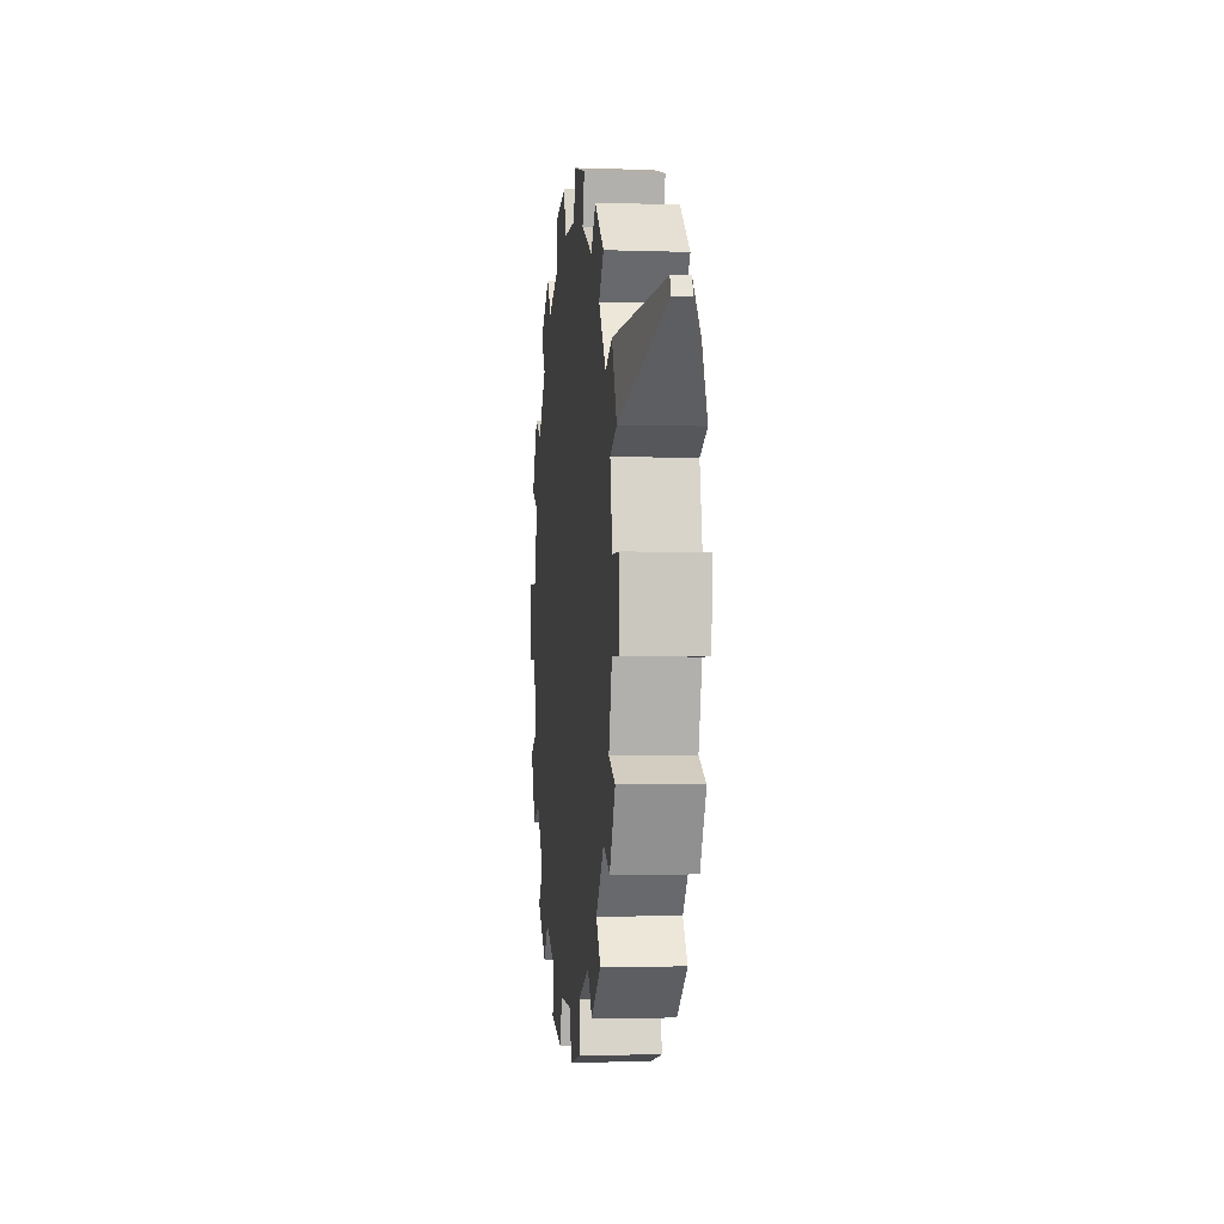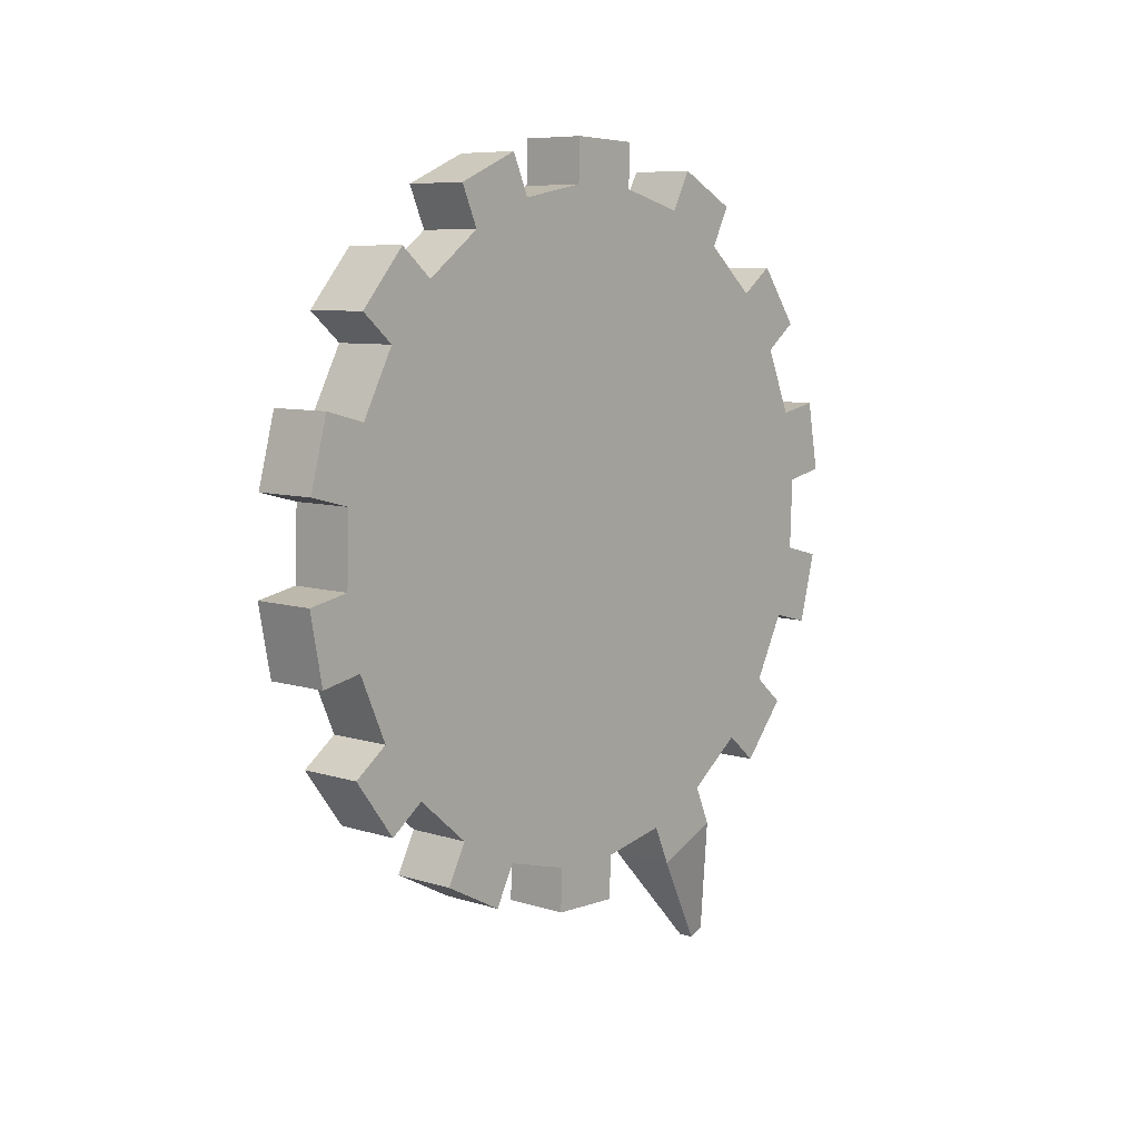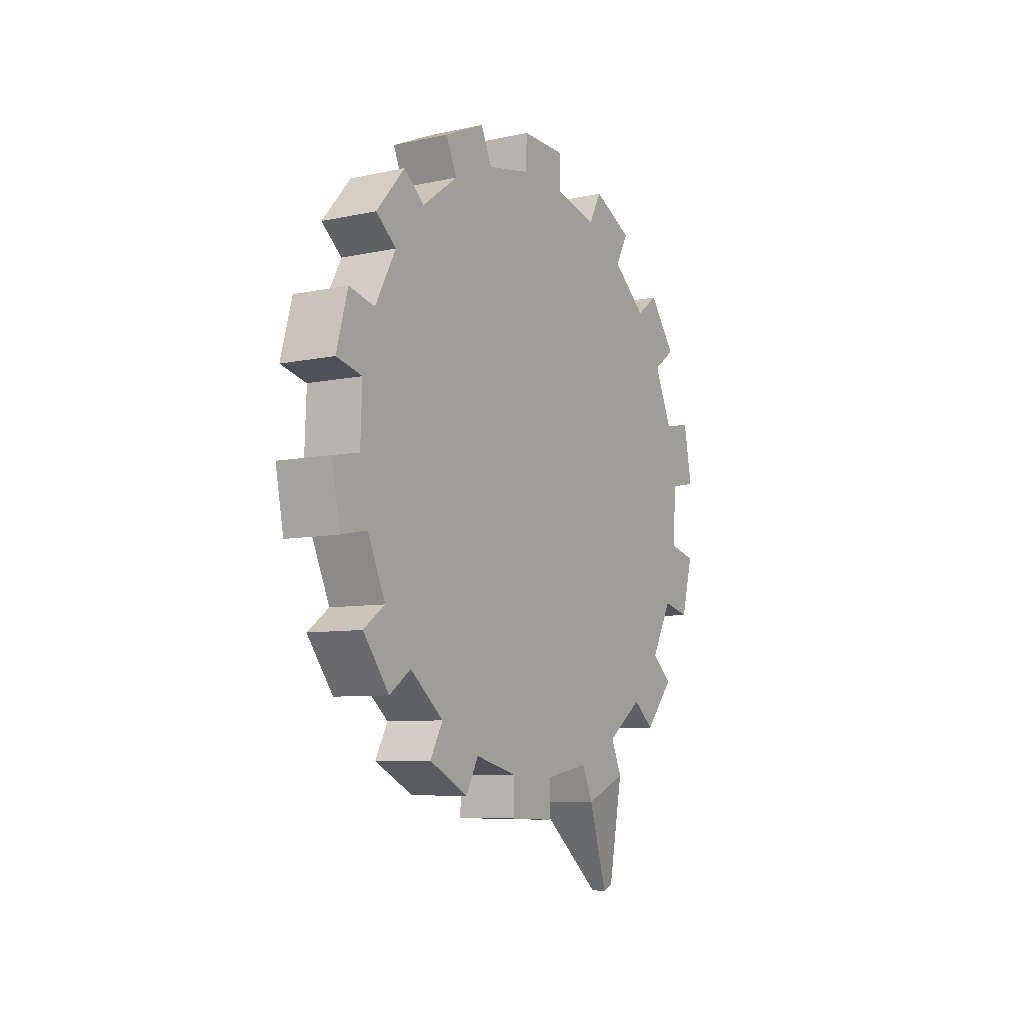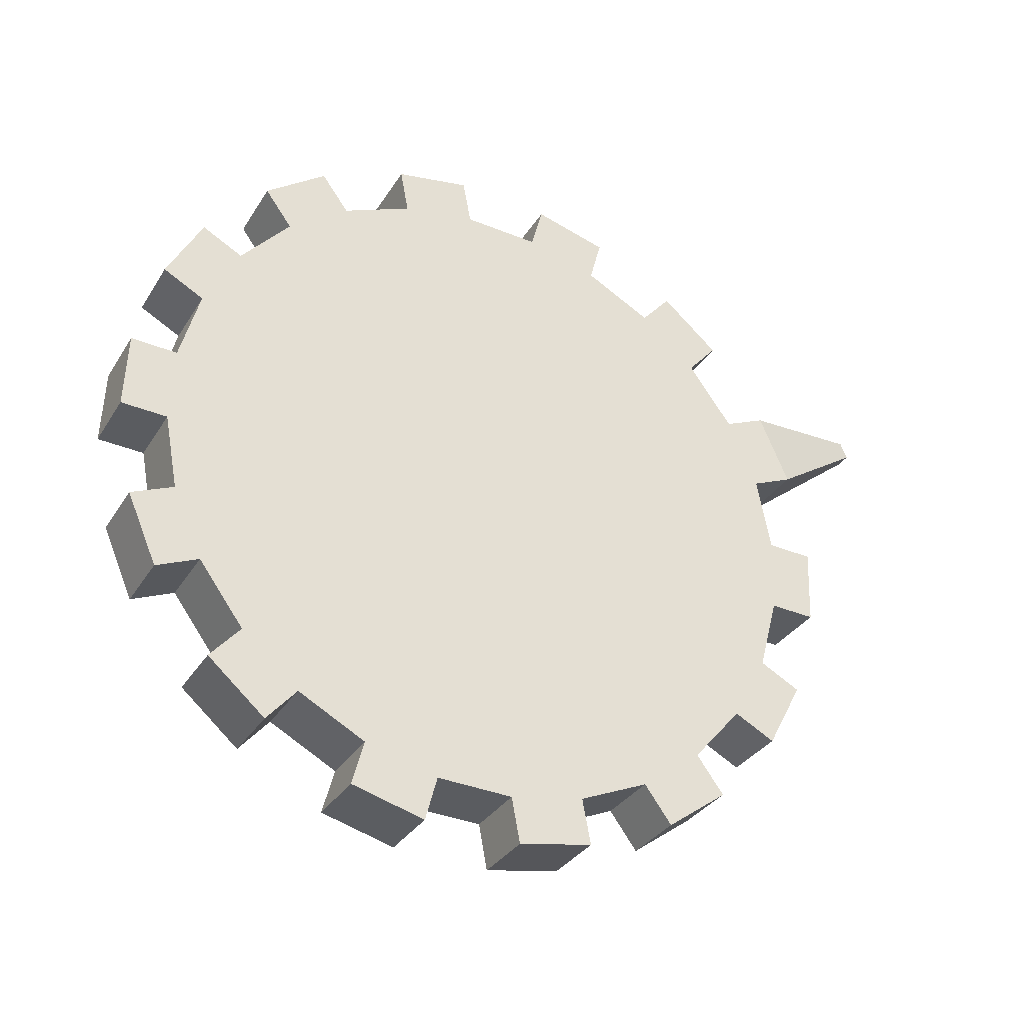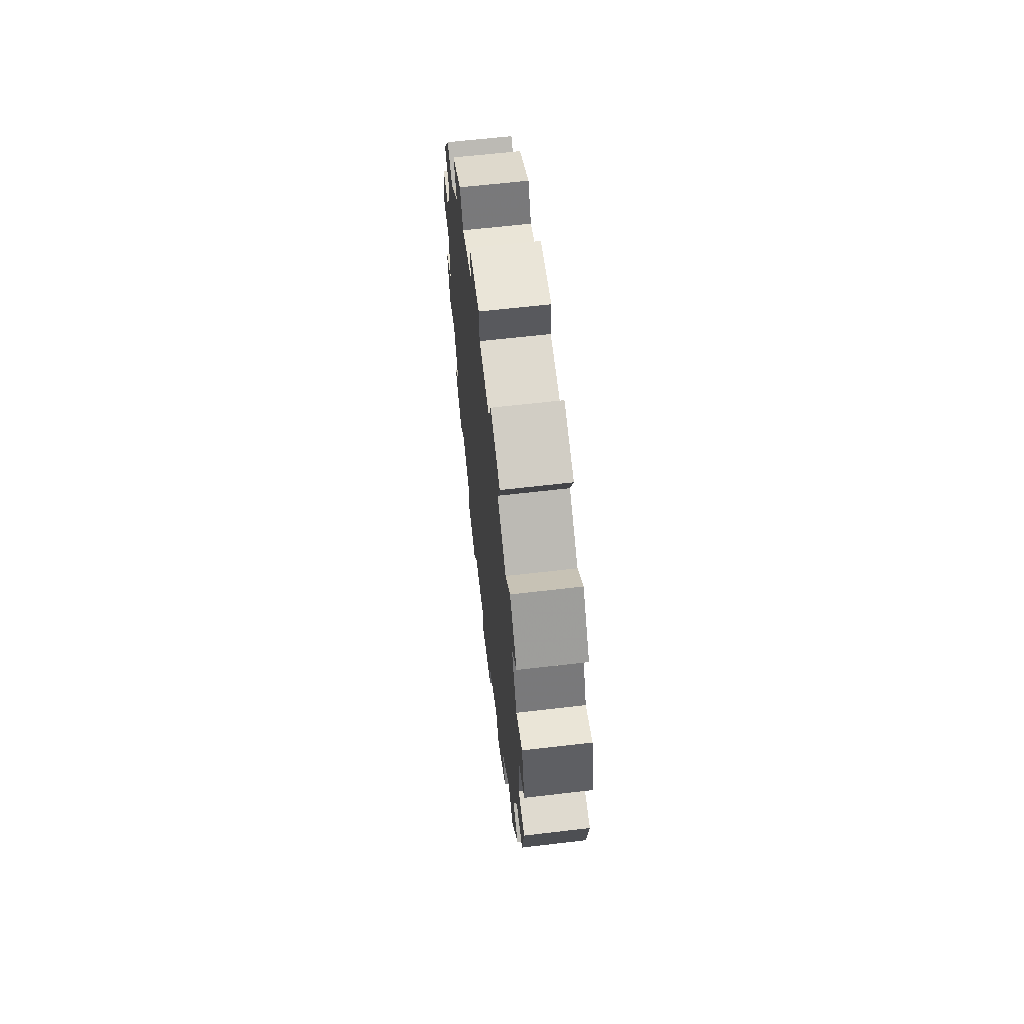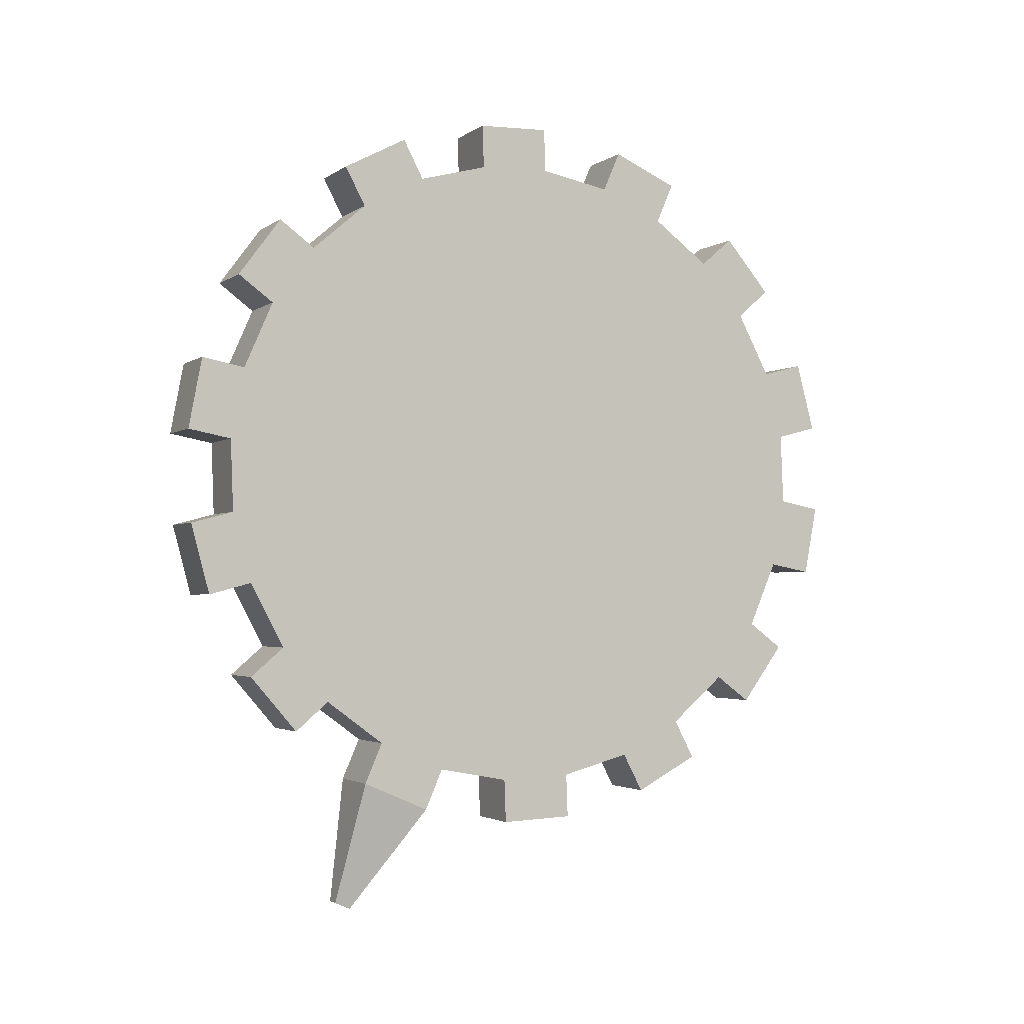
<metadata>
{"format":"obj","ext":"obj","renderer":"f3d","projection":"perspective","resolution":1024,"background":"white","views":[{"elev":-3.4,"azim":173.4,"up":"+Y"},{"elev":7.9,"azim":40.9,"up":"+Z"},{"elev":-7.5,"azim":31.4,"up":"+Z"},{"elev":-32.8,"azim":62.8,"up":"+Y"},{"elev":60.6,"azim":-6.9,"up":"+Z"},{"elev":-2.5,"azim":-115.5,"up":"+Z"}]}
</metadata>
<code>
o gear2_Cylinder.003
v 4.95 5.317 -3.17
v 5.05 5.317 -3.17
v 4.95 5.272 -3.067
v 5.05 5.272 -3.067
v 4.95 5.251 -2.957
v 5.05 5.251 -2.957
v 4.95 5.256 -2.845
v 5.05 5.256 -2.845
v 4.95 5.285 -2.737
v 5.05 5.285 -2.737
v 4.95 5.337 -2.638
v 5.05 5.337 -2.638
v 4.95 5.41 -2.553
v 5.05 5.41 -2.553
v 4.95 5.5 -2.487
v 5.05 5.5 -2.487
v 4.95 5.603 -2.442
v 5.05 5.603 -2.442
v 4.95 5.713 -2.421
v 5.05 5.713 -2.421
v 4.95 5.825 -2.426
v 5.05 5.825 -2.426
v 4.95 5.933 -2.455
v 5.05 5.933 -2.455
v 4.95 6.032 -2.507
v 5.05 6.032 -2.507
v 4.95 6.117 -2.58
v 5.05 6.117 -2.58
v 4.95 6.183 -2.67
v 5.05 6.183 -2.67
v 4.95 6.228 -2.773
v 5.05 6.228 -2.773
v 4.95 6.249 -2.883
v 5.05 6.249 -2.883
v 4.95 6.244 -2.995
v 5.05 6.244 -2.995
v 4.95 6.215 -3.103
v 5.05 6.215 -3.103
v 4.95 6.163 -3.202
v 5.05 6.163 -3.202
v 4.95 6.09 -3.287
v 5.05 6.09 -3.287
v 4.95 6 -3.353
v 5.05 6 -3.353
v 4.95 5.897 -3.398
v 5.05 5.897 -3.398
v 4.95 5.787 -3.419
v 5.05 5.787 -3.419
v 4.95 5.675 -3.414
v 5.05 5.675 -3.414
v 4.95 5.567 -3.385
v 5.05 5.567 -3.385
v 4.95 5.468 -3.333
v 5.05 5.468 -3.333
v 4.95 5.383 -3.26
v 5.05 5.383 -3.26
v 4.95 5.262 -3.21
v 5.05 5.262 -3.21
v 5.05 5.206 -3.08
v 4.95 5.206 -3.08
v 4.95 5.185 -2.97
v 5.05 5.185 -2.97
v 5.05 5.19 -2.828
v 4.95 5.19 -2.828
v 4.95 5.219 -2.72
v 5.05 5.219 -2.72
v 5.05 5.285 -2.594
v 4.95 5.285 -2.594
v 4.95 5.358 -2.509
v 5.05 5.358 -2.509
v 5.05 5.473 -2.425
v 4.95 5.473 -2.425
v 4.95 5.575 -2.38
v 5.05 5.575 -2.38
v 5.05 5.715 -2.354
v 4.95 5.715 -2.354
v 4.95 5.827 -2.358
v 5.05 5.827 -2.358
v 5.05 5.964 -2.395
v 4.95 5.964 -2.395
v 4.95 6.063 -2.447
v 5.05 6.063 -2.447
v 5.05 6.171 -2.54
v 4.95 6.171 -2.54
v 4.95 6.238 -2.63
v 5.05 6.238 -2.63
v 5.05 6.294 -2.76
v 4.95 6.294 -2.76
v 4.95 6.315 -2.87
v 5.05 6.315 -2.87
v 5.05 6.31 -3.012
v 4.95 6.31 -3.012
v 4.95 6.281 -3.12
v 5.05 6.281 -3.12
v 5.05 6.215 -3.246
v 4.95 6.215 -3.246
v 4.95 6.142 -3.331
v 5.05 6.142 -3.331
v 5.05 6.027 -3.415
v 4.95 6.027 -3.415
v 4.95 5.925 -3.46
v 5.05 5.925 -3.46
v 5.05 5.785 -3.486
v 4.95 5.785 -3.486
v 4.95 5.673 -3.482
v 5.05 5.673 -3.482
v 5.05 5.536 -3.445
v 4.95 5.536 -3.445
v 4.95 5.437 -3.393
v 5.05 5.437 -3.393
v 5.05 5.329 -3.3
v 4.95 5.329 -3.3
v 5.012 6.062 -3.603
v 4.988 6.062 -3.603
v 4.988 6.038 -3.613
v 5.012 6.038 -3.613
v 5.05 5.75 -2.92
v 4.95 5.75 -2.92
g gear2_Cylinder.003_None
f 2 3 1
f 52 108 51
f 6 7 5
f 15 73 17
f 10 11 9
f 33 90 34
f 14 15 13
f 15 71 72
f 17 20 19
f 32 90 87
f 22 23 21
f 31 89 33
f 26 27 25
f 49 106 50
f 29 32 31
f 32 88 31
f 33 36 35
f 50 103 48
f 38 39 37
f 13 70 14
f 42 43 41
f 47 105 49
f 45 48 47
f 12 70 67
f 49 52 51
f 48 104 47
f 1 3 118
f 53 56 55
f 11 69 13
f 2 4 3
f 60 62 61
f 64 66 65
f 67 69 68
f 71 73 72
f 75 77 76
f 79 81 80
f 84 86 85
f 87 89 88
f 92 94 93
f 95 97 96
f 100 115 101
f 104 106 105
f 107 109 108
f 111 57 112
f 16 74 71
f 53 108 109
f 17 74 18
f 54 107 52
f 36 92 35
f 53 110 54
f 35 93 37
f 38 91 36
f 19 75 76
f 37 94 38
f 21 76 77
f 1 58 2
f 56 112 55
f 22 75 20
f 4 60 3
f 1 112 57
f 21 78 22
f 3 61 5
f 2 111 56
f 40 96 39
f 4 62 59
f 39 97 41
f 5 62 6
f 42 95 40
f 24 80 23
f 41 98 42
f 23 81 25
f 26 79 24
f 8 64 7
f 25 82 26
f 7 65 9
f 44 100 43
f 10 63 8
f 45 100 101
f 9 66 10
f 46 99 44
f 28 84 27
f 45 102 46
f 27 85 29
f 30 83 28
f 12 68 11
f 29 86 30
f 113 115 114
f 99 116 113
f 99 114 100
f 101 116 102
f 4 2 117
f 2 56 117
f 56 54 117
f 54 52 117
f 52 50 117
f 50 48 117
f 48 46 117
f 46 44 117
f 44 42 117
f 42 40 117
f 40 38 117
f 38 36 117
f 36 34 117
f 34 32 117
f 32 30 117
f 30 28 117
f 28 26 117
f 26 24 117
f 24 22 117
f 22 20 117
f 20 18 117
f 18 16 117
f 16 14 117
f 14 12 117
f 12 10 117
f 10 8 117
f 8 6 117
f 6 4 117
f 3 5 118
f 5 7 118
f 7 9 118
f 9 11 118
f 11 13 118
f 13 15 118
f 15 17 118
f 17 19 118
f 19 21 118
f 21 23 118
f 23 25 118
f 25 27 118
f 27 29 118
f 29 31 118
f 31 33 118
f 33 35 118
f 35 37 118
f 37 39 118
f 39 41 118
f 41 43 118
f 43 45 118
f 45 47 118
f 47 49 118
f 49 51 118
f 51 53 118
f 53 55 118
f 55 1 118
f 52 107 108
f 6 8 7
f 15 72 73
f 10 12 11
f 33 89 90
f 14 16 15
f 15 16 71
f 17 18 20
f 32 34 90
f 22 24 23
f 31 88 89
f 26 28 27
f 49 105 106
f 29 30 32
f 32 87 88
f 33 34 36
f 50 106 103
f 38 40 39
f 13 69 70
f 42 44 43
f 47 104 105
f 45 46 48
f 12 14 70
f 49 50 52
f 48 103 104
f 53 54 56
f 11 68 69
f 60 59 62
f 64 63 66
f 67 70 69
f 71 74 73
f 75 78 77
f 79 82 81
f 84 83 86
f 87 90 89
f 92 91 94
f 95 98 97
f 100 114 115
f 104 103 106
f 107 110 109
f 111 58 57
f 16 18 74
f 53 51 108
f 17 73 74
f 54 110 107
f 36 91 92
f 53 109 110
f 35 92 93
f 38 94 91
f 19 20 75
f 37 93 94
f 21 19 76
f 1 57 58
f 56 111 112
f 22 78 75
f 4 59 60
f 1 55 112
f 21 77 78
f 3 60 61
f 2 58 111
f 40 95 96
f 4 6 62
f 39 96 97
f 5 61 62
f 42 98 95
f 24 79 80
f 41 97 98
f 23 80 81
f 26 82 79
f 8 63 64
f 25 81 82
f 7 64 65
f 44 99 100
f 10 66 63
f 45 43 100
f 9 65 66
f 46 102 99
f 28 83 84
f 45 101 102
f 27 84 85
f 30 86 83
f 12 67 68
f 29 85 86
f 113 116 115
f 99 102 116
f 99 113 114
f 101 115 116

</code>
